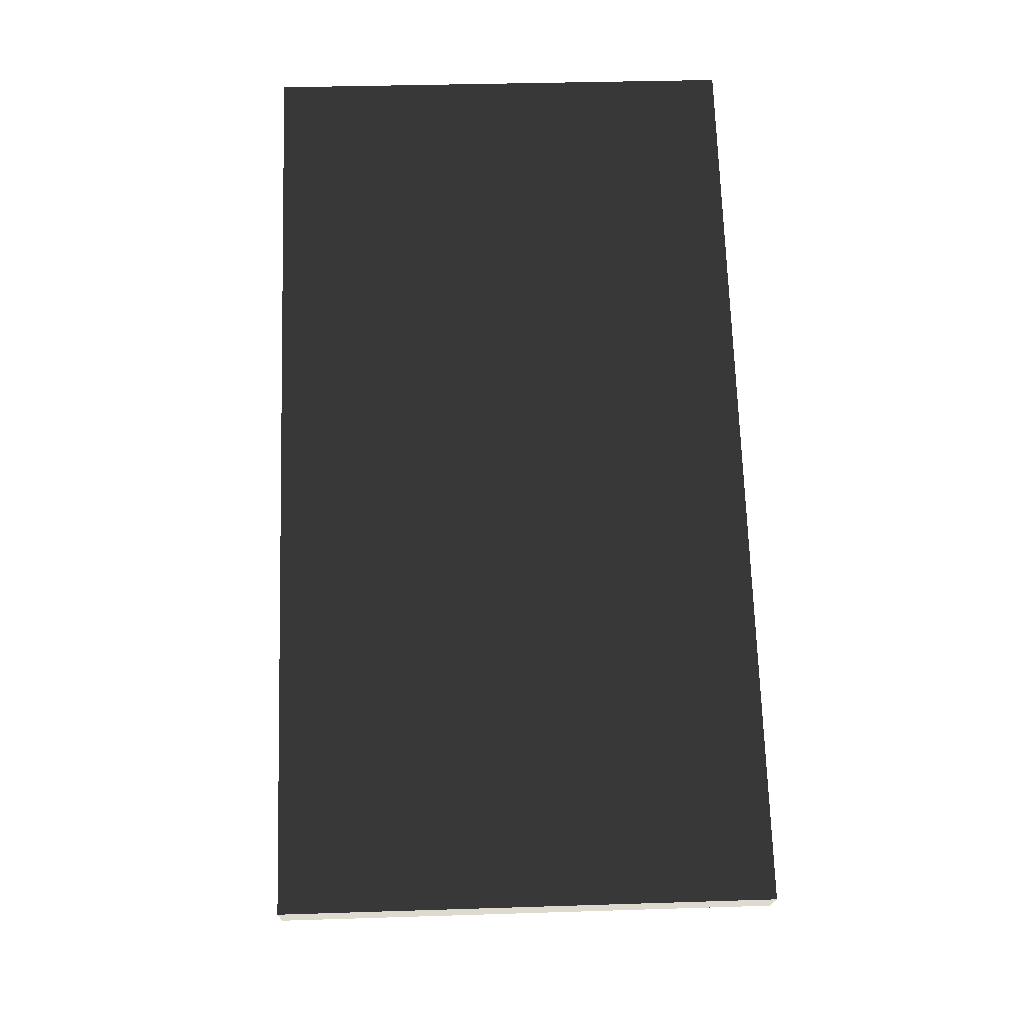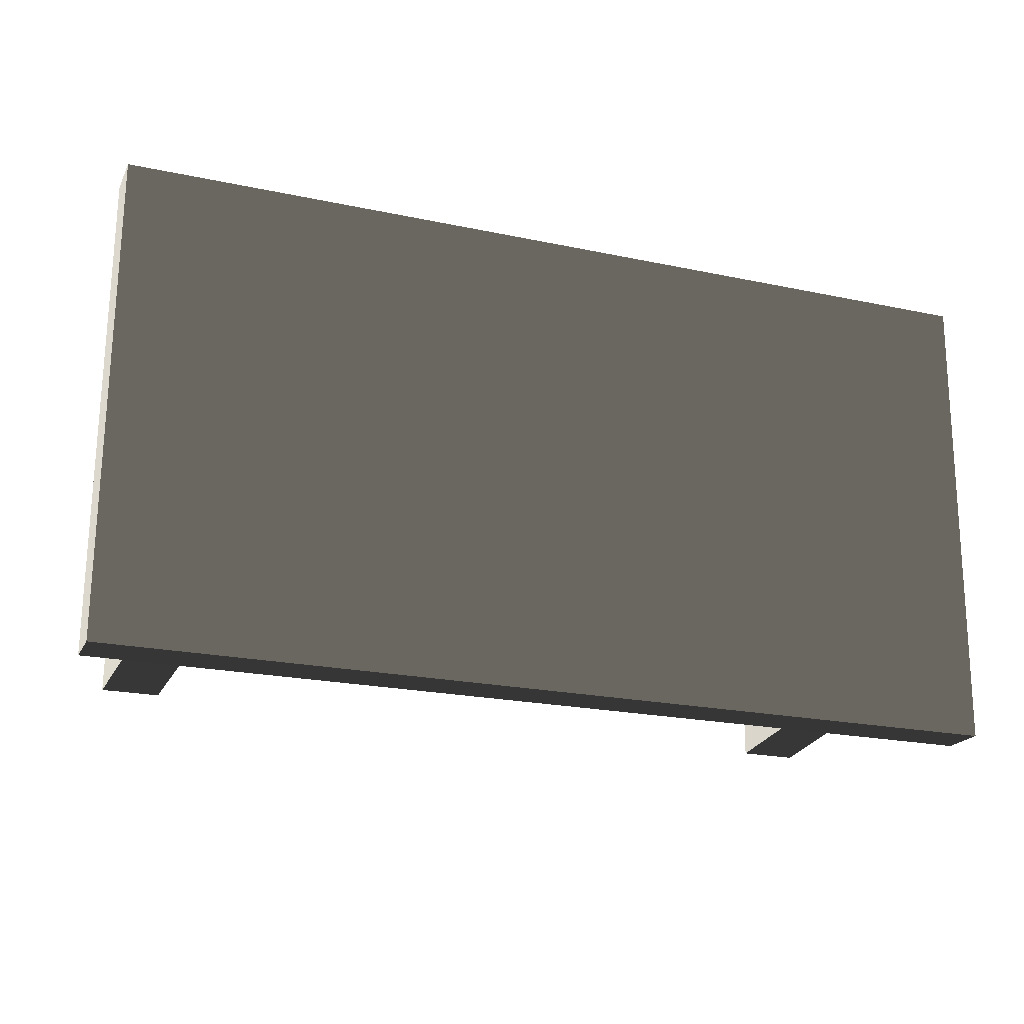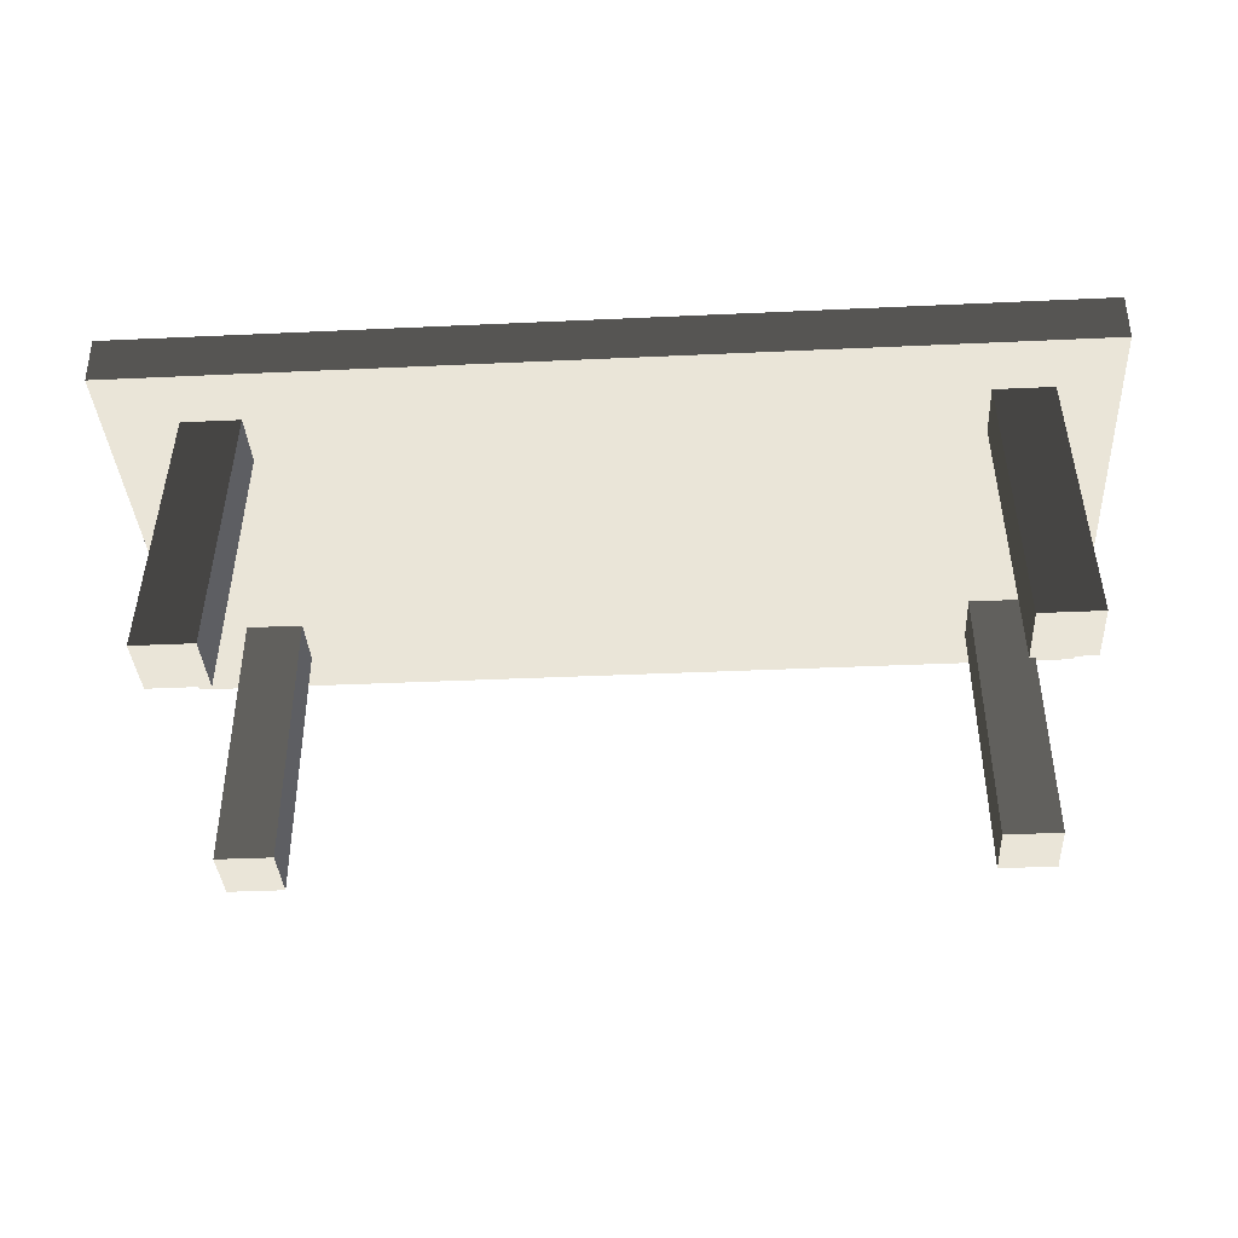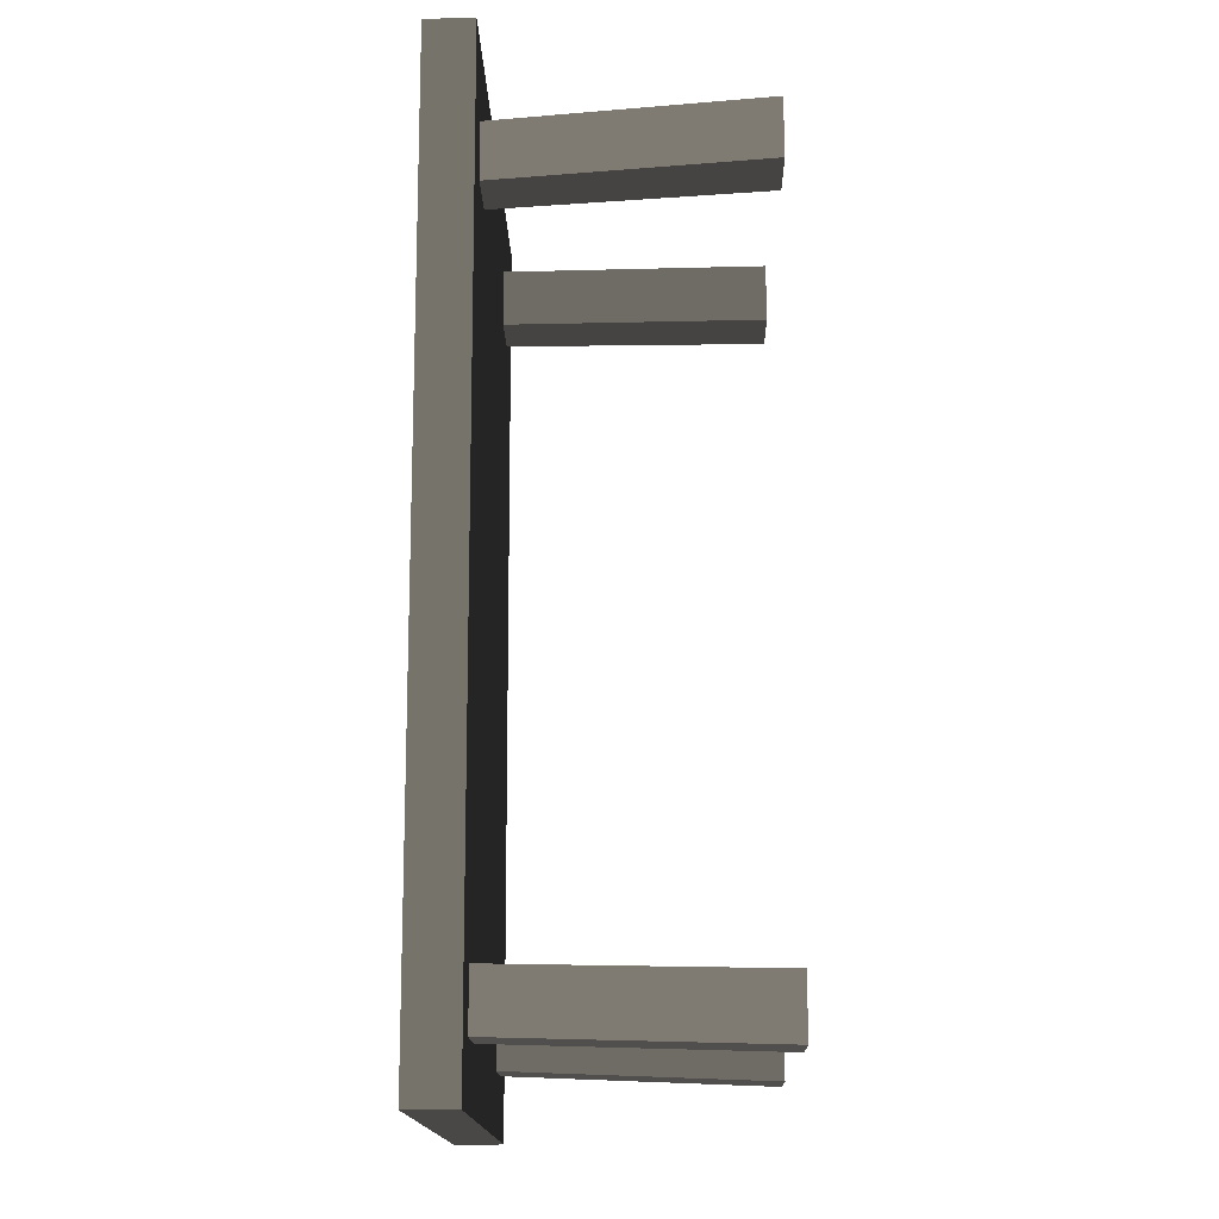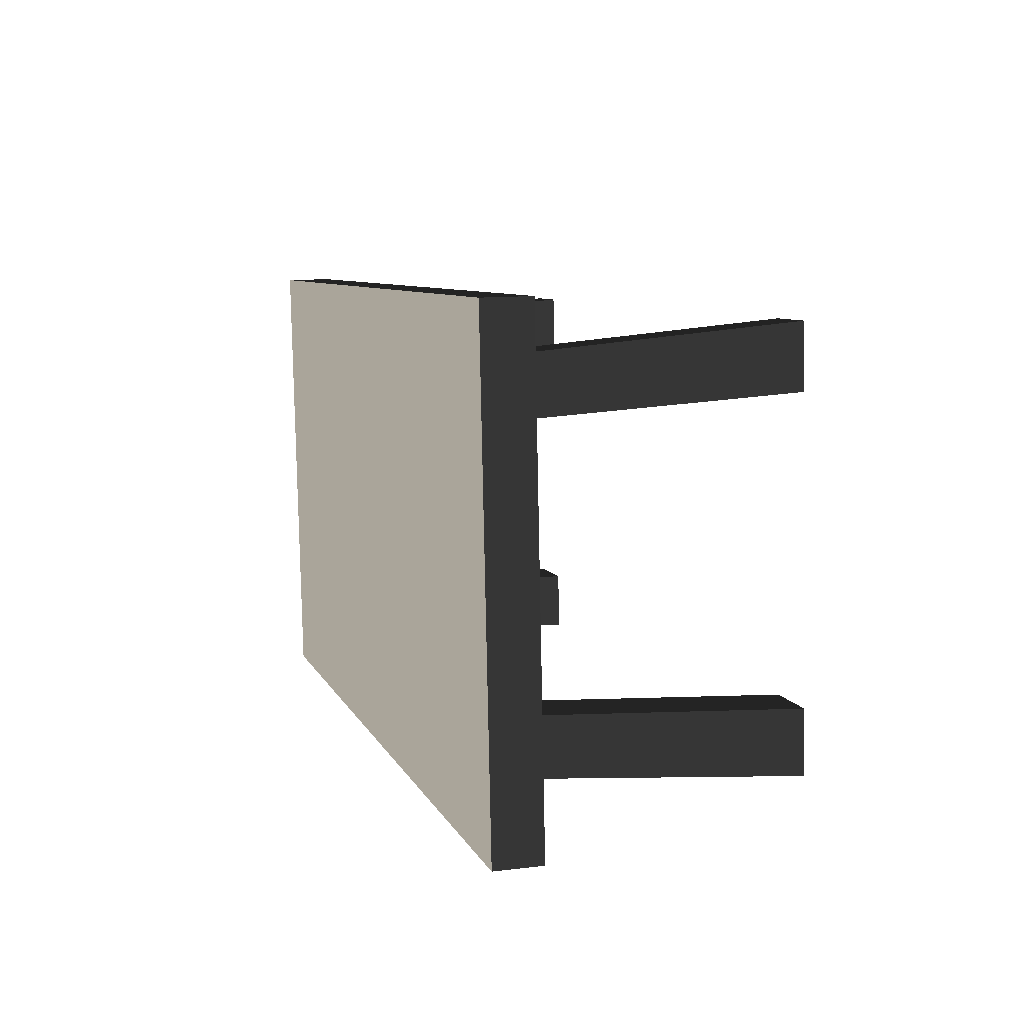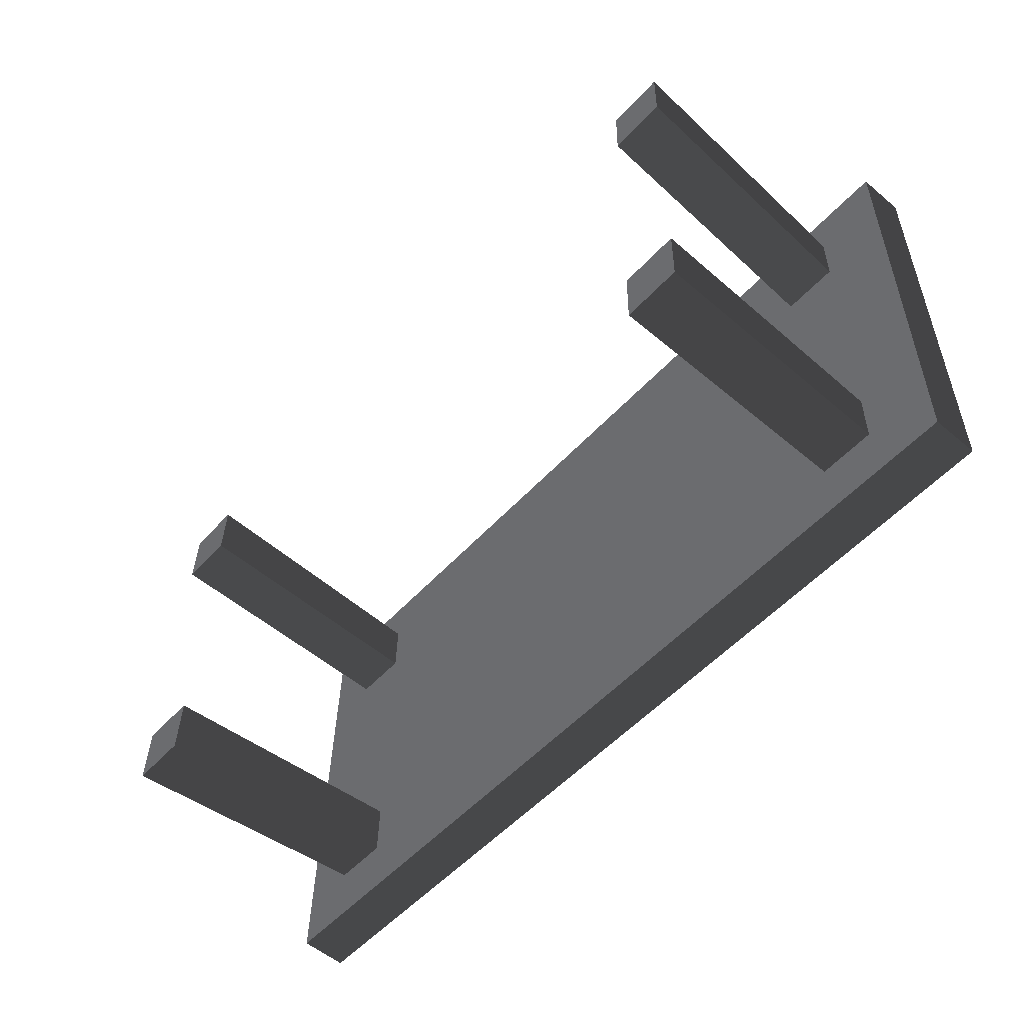
<metadata>
{"format":"obj","ext":"obj","renderer":"f3d","projection":"perspective","resolution":1024,"background":"white","views":[{"elev":70.8,"azim":-91.9,"up":"+Z"},{"elev":-21.6,"azim":-20.5,"up":"+Y"},{"elev":-37.5,"azim":3.4,"up":"+Z"},{"elev":74.0,"azim":89.8,"up":"+Y"},{"elev":7.7,"azim":74.0,"up":"+Y"},{"elev":-53.7,"azim":-131.3,"up":"+Y"}]}
</metadata>
<code>
v -1.362 0.7016 0.795
v 1.362 0.7016 0.795
v 1.362 0.6986 0.9357
v -1.362 0.6986 0.9357
v 1.362 -0.7377 0.9051
v 1.362 -0.01958 0.9204
v 1.362 -0.01659 0.7797
v 1.362 -0.7347 0.7644
v -1.362 -0.7347 0.7644
v -1.362 -0.01659 0.7797
v -1.362 -0.01958 0.9204
v -1.362 -0.7377 0.9051
v 1.362 -0.7347 0.7644
v -1.362 -0.7347 0.7644
v -1.362 -0.7377 0.9051
v 1.362 -0.7377 0.9051
v -1.362 -0.01958 0.9204
v 1.362 -0.01958 0.9204
v 1.362 -0.7377 0.9051
v -1.362 -0.7377 0.9051
v 1.362 -0.01958 0.9204
v 1.362 0.6986 0.9357
v 1.362 0.7016 0.795
v 1.362 -0.01659 0.7797
v 1.362 -0.01958 0.9204
v -1.362 -0.01958 0.9204
v -1.362 0.6986 0.9357
v 1.362 0.6986 0.9357
v -1.362 -0.01659 0.7797
v -1.362 0.7016 0.795
v -1.362 0.6986 0.9357
v -1.362 -0.01958 0.9204
v 1.216 0.4421 0.009408
v 1.187 0.3831 0.7882
v 1.187 0.5521 0.7918
v 1.216 0.629 0.01338
v 1.043 0.4421 0.009408
v 1.043 0.629 0.01338
v 1.018 0.5521 0.7918
v 1.018 0.3831 0.7882
v 1.043 0.4421 0.009408
v 1.018 0.3831 0.7882
v 1.187 0.3831 0.7882
v 1.216 0.4421 0.009408
v 1.043 0.629 0.01338
v 1.216 0.629 0.01338
v 1.187 0.5521 0.7918
v 1.018 0.5521 0.7918
v -1.178 -0.4118 -0.008763
v -1.15 -0.386 0.7718
v -1.15 -0.5549 0.7682
v -1.178 -0.5987 -0.01274
v -1.006 -0.4118 -0.008763
v -1.005 -0.5987 -0.01274
v -0.9812 -0.5549 0.7682
v -0.9812 -0.386 0.7718
v -1.006 -0.4118 -0.008763
v -0.9812 -0.386 0.7718
v -1.15 -0.386 0.7718
v -1.178 -0.4118 -0.008763
v -1.005 -0.5987 -0.01274
v -1.178 -0.5987 -0.01274
v -1.15 -0.5549 0.7682
v -0.9812 -0.5549 0.7682
v 1.216 -0.4118 -0.008763
v 1.216 -0.5987 -0.01274
v 1.187 -0.5549 0.7682
v 1.187 -0.386 0.7718
v 1.018 -0.5549 0.7682
v 1.043 -0.5987 -0.01274
v 1.043 -0.4118 -0.008763
v 1.018 -0.386 0.7718
v 1.043 -0.4118 -0.008763
v 1.216 -0.4118 -0.008763
v 1.187 -0.386 0.7718
v 1.018 -0.386 0.7718
v 1.187 -0.5549 0.7682
v 1.216 -0.5987 -0.01274
v 1.043 -0.5987 -0.01274
v 1.018 -0.5549 0.7682
v -1.178 0.4421 0.009408
v -1.178 0.629 0.01338
v -1.15 0.5521 0.7918
v -1.15 0.3831 0.7882
v -0.9812 0.5521 0.7918
v -1.005 0.629 0.01338
v -1.005 0.4421 0.009408
v -0.9812 0.3831 0.7882
v -1.005 0.4421 0.009408
v -1.178 0.4421 0.009408
v -1.15 0.3831 0.7882
v -0.9812 0.3831 0.7882
v -1.15 0.5521 0.7918
v -1.178 0.629 0.01338
v -1.005 0.629 0.01338
v -0.9812 0.5521 0.7918
v -1.362 -0.7347 0.7644
v 1.362 -0.7347 0.7644
v 1.362 -0.01659 0.7797
v 1.362 0.7016 0.795
v -1.362 0.7016 0.795
v -1.362 -0.01659 0.7797
v 1.216 0.4421 0.009408
v 1.216 0.629 0.01338
v 1.043 0.629 0.01338
v 1.043 0.4421 0.009408
v -1.178 -0.4118 -0.008763
v -1.178 -0.5987 -0.01274
v -1.005 -0.5987 -0.01274
v -1.006 -0.4118 -0.008763
v 1.216 -0.5987 -0.01274
v 1.216 -0.4118 -0.008763
v 1.043 -0.4118 -0.008763
v 1.043 -0.5987 -0.01274
v -1.178 0.629 0.01338
v -1.178 0.4421 0.009408
v -1.005 0.4421 0.009408
v -1.005 0.629 0.01338
g Table_Wooden_01_4516_7
f 1 3 2
f 1 4 3
f 5 7 6
f 5 8 7
f 9 11 10
f 9 12 11
f 13 15 14
f 13 16 15
f 17 19 18
f 17 20 19
f 21 23 22
f 21 24 23
f 25 27 26
f 25 28 27
f 29 31 30
f 29 32 31
f 33 35 34
f 33 36 35
f 37 39 38
f 37 40 39
f 41 43 42
f 41 44 43
f 45 47 46
f 45 48 47
f 49 51 50
f 49 52 51
f 53 55 54
f 53 56 55
f 57 59 58
f 57 60 59
f 61 63 62
f 61 64 63
f 65 67 66
f 65 68 67
f 69 71 70
f 69 72 71
f 73 75 74
f 73 76 75
f 77 79 78
f 77 80 79
f 81 83 82
f 81 84 83
f 85 87 86
f 85 88 87
f 89 91 90
f 89 92 91
f 93 95 94
f 93 96 95
f 97 99 98
f 99 97 100
f 100 97 101
f 101 97 102
f 103 105 104
f 103 106 105
f 107 109 108
f 107 110 109
f 111 113 112
f 111 114 113
f 115 117 116
f 115 118 117

</code>
